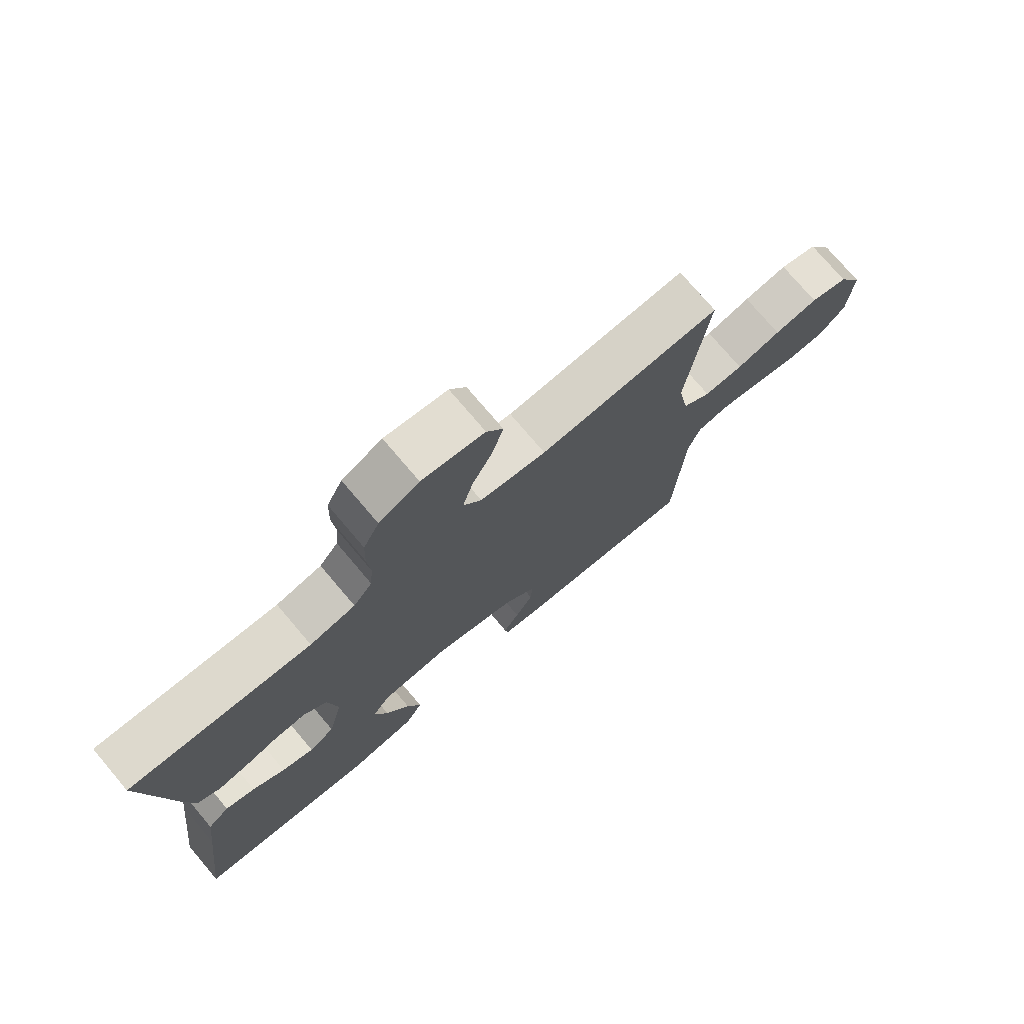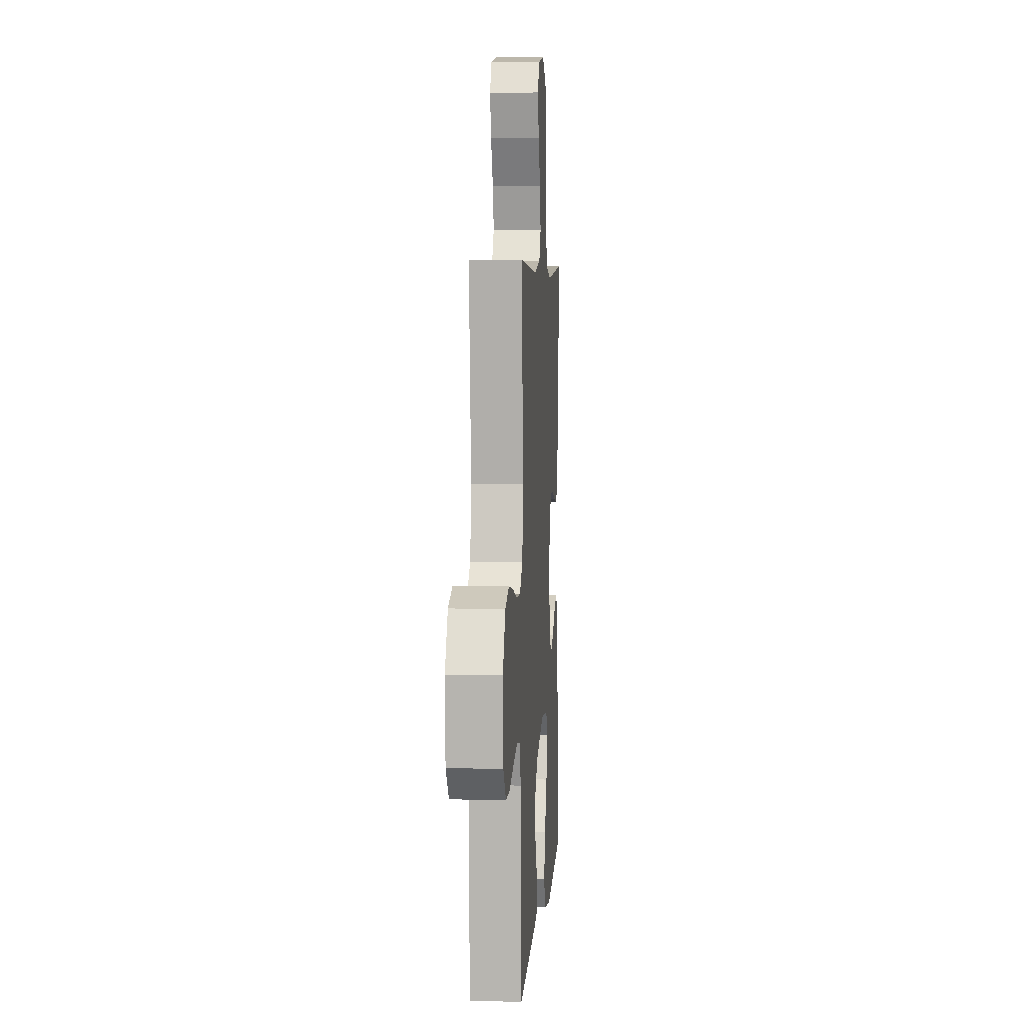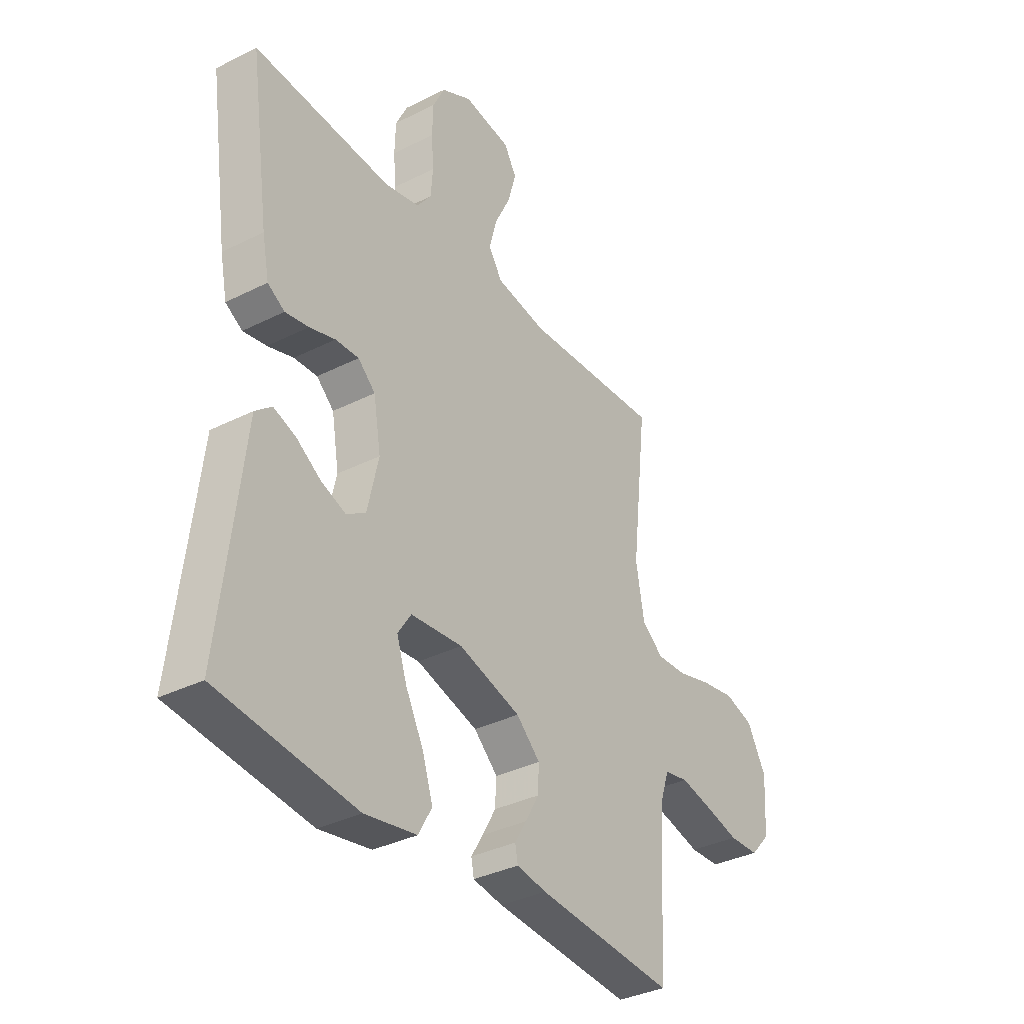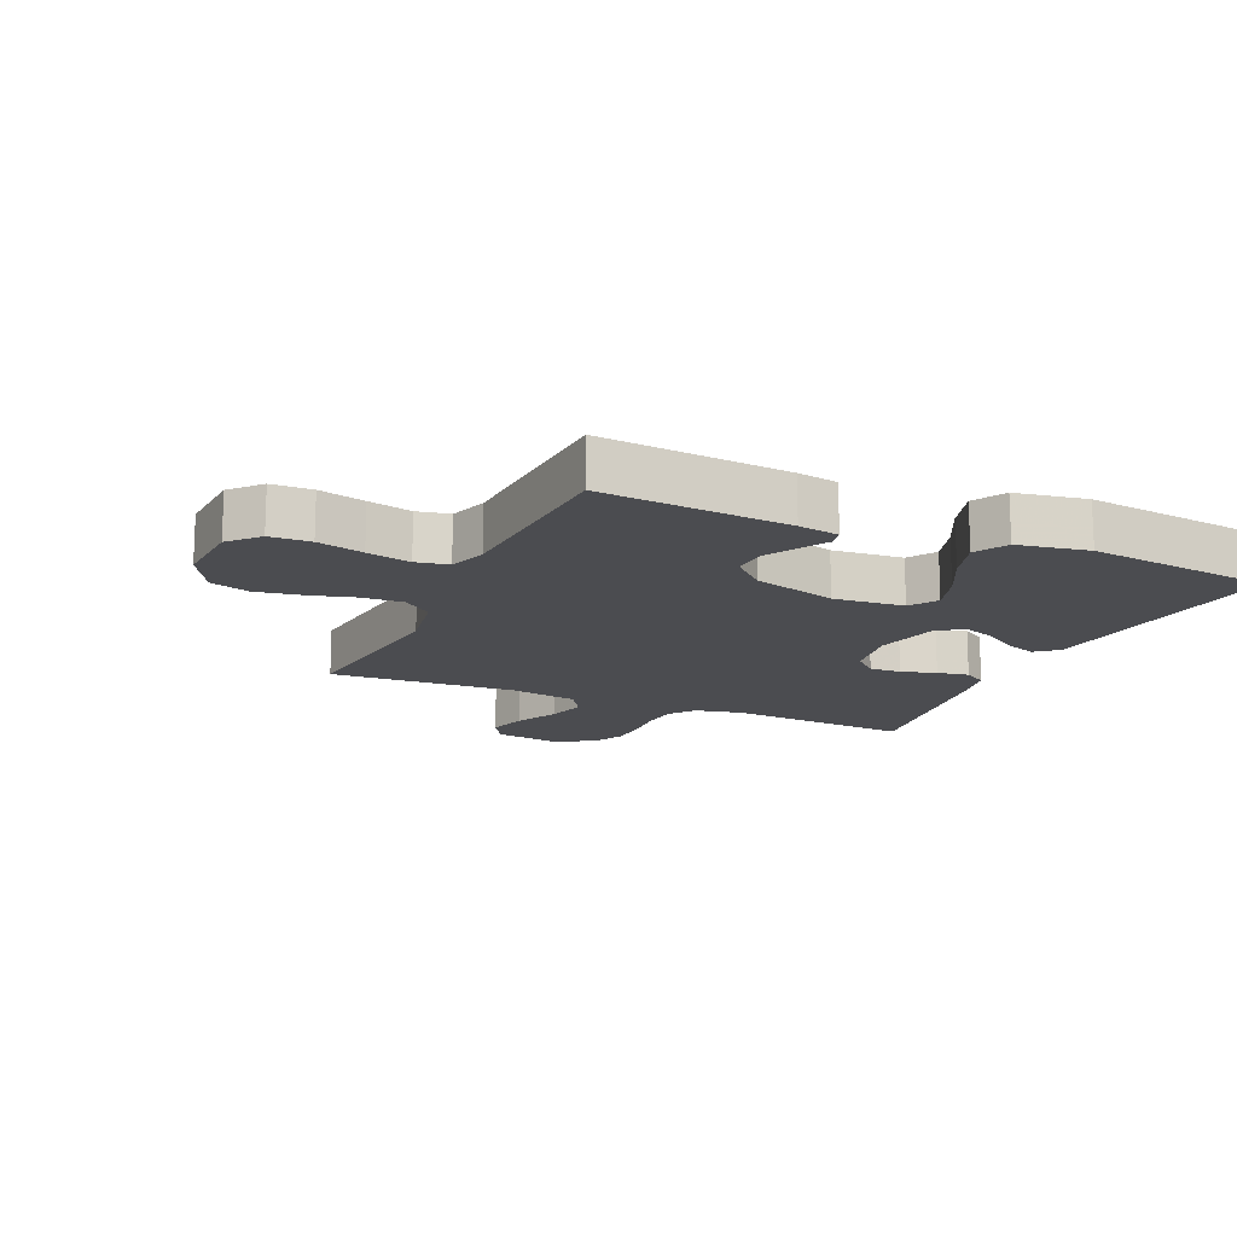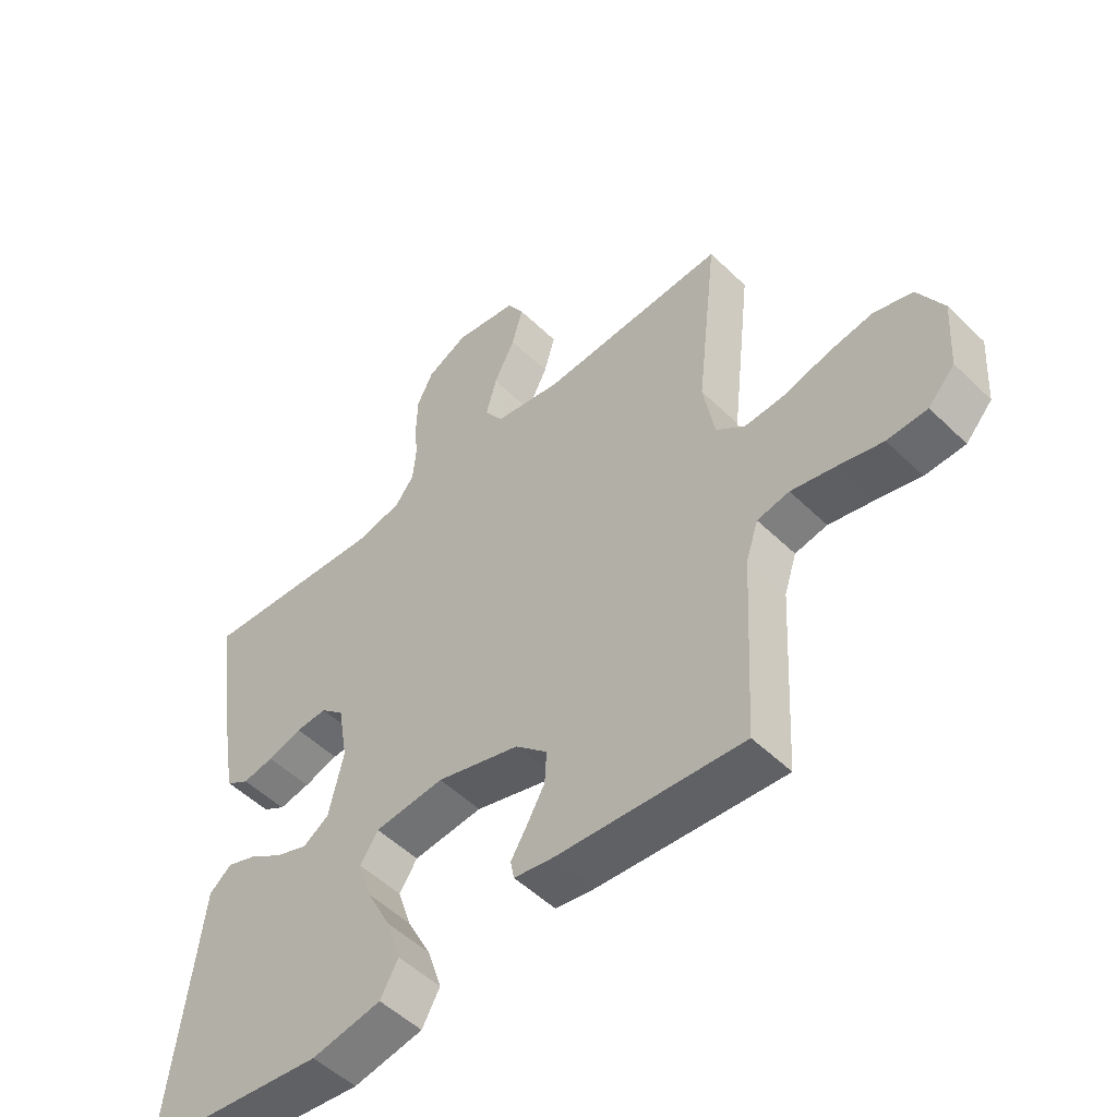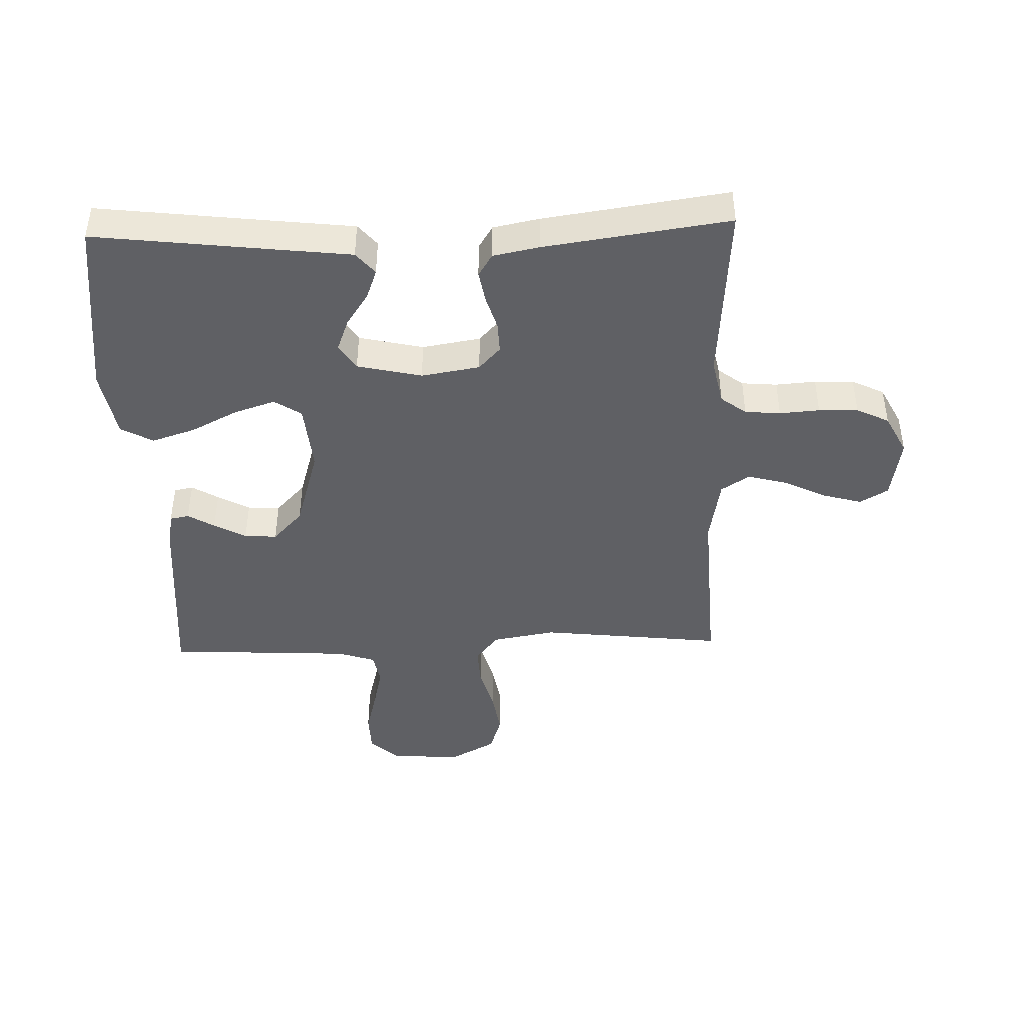
<metadata>
{"format":"obj","ext":"obj","renderer":"f3d","projection":"perspective","resolution":1024,"background":"white","views":[{"elev":75.3,"azim":-40.3,"up":"+Z"},{"elev":5.1,"azim":93.9,"up":"+Z"},{"elev":-35.0,"azim":-56.1,"up":"+Z"},{"elev":-15.2,"azim":156.0,"up":"+Y"},{"elev":-51.7,"azim":43.7,"up":"+Z"},{"elev":-43.5,"azim":-88.2,"up":"+Y"}]}
</metadata>
<code>
v 0.5 0.07 0.5
v 0.466 0.07 0.2
v 0.484 0.07 0.097
v 0.531 0.07 0.06
v 0.596 0.07 0.063
v 0.67 0.07 0.083
v 0.743 0.07 0.095
v 0.806 0.07 0.075
v 0.847 0.07 0
v 0.84 0.07 -0.115
v 0.797 0.07 -0.162
v 0.732 0.07 -0.164
v 0.658 0.07 -0.145
v 0.588 0.07 -0.129
v 0.536 0.07 -0.139
v 0.516 0.07 -0.2
v 0.5 0.07 -0.5
v 0.2 0.07 -0.475
v 0.135 0.07 -0.464
v 0.129 0.07 -0.433
v 0.155 0.07 -0.39
v 0.184 0.07 -0.338
v 0.187 0.07 -0.285
v 0.135 0.07 -0.236
v 0 0.07 -0.196
v -0.113 0.07 -0.206
v -0.142 0.07 -0.25
v -0.12 0.07 -0.317
v -0.081 0.07 -0.393
v -0.058 0.07 -0.464
v -0.087 0.07 -0.516
v -0.2 0.07 -0.536
v -0.5 0.07 -0.5
v -0.464 0.07 -0.2
v -0.451 0.07 -0.088
v -0.415 0.07 -0.058
v -0.366 0.07 -0.076
v -0.312 0.07 -0.112
v -0.259 0.07 -0.132
v -0.217 0.07 -0.105
v -0.193 0.07 0
v -0.209 0.07 0.095
v -0.247 0.07 0.13
v -0.298 0.07 0.128
v -0.354 0.07 0.111
v -0.405 0.07 0.102
v -0.442 0.07 0.125
v -0.457 0.07 0.2
v -0.5 0.07 0.5
v -0.2 0.07 0.478
v -0.125 0.07 0.494
v -0.094 0.07 0.535
v -0.089 0.07 0.593
v -0.094 0.07 0.658
v -0.092 0.07 0.722
v -0.066 0.07 0.775
v 0 0.07 0.809
v 0.103 0.07 0.792
v 0.13 0.07 0.746
v 0.112 0.07 0.682
v 0.078 0.07 0.613
v 0.061 0.07 0.549
v 0.091 0.07 0.503
v 0.2 0.07 0.484
v 0.5 0 0.5
v 0.466 0 0.2
v 0.484 0 0.097
v 0.531 0 0.06
v 0.596 0 0.063
v 0.67 0 0.083
v 0.743 0 0.095
v 0.806 0 0.075
v 0.847 0 0
v 0.84 0 -0.115
v 0.797 0 -0.162
v 0.732 0 -0.164
v 0.658 0 -0.145
v 0.588 0 -0.129
v 0.536 0 -0.139
v 0.516 0 -0.2
v 0.5 0 -0.5
v 0.2 0 -0.475
v 0.135 0 -0.464
v 0.129 0 -0.433
v 0.155 0 -0.39
v 0.184 0 -0.338
v 0.187 0 -0.285
v 0.135 0 -0.236
v 0 0 -0.196
v -0.113 0 -0.206
v -0.142 0 -0.25
v -0.12 0 -0.317
v -0.081 0 -0.393
v -0.058 0 -0.464
v -0.087 0 -0.516
v -0.2 0 -0.536
v -0.5 0 -0.5
v -0.464 0 -0.2
v -0.451 0 -0.088
v -0.415 0 -0.058
v -0.366 0 -0.076
v -0.312 0 -0.112
v -0.259 0 -0.132
v -0.217 0 -0.105
v -0.193 0 0
v -0.209 0 0.095
v -0.247 0 0.13
v -0.298 0 0.128
v -0.354 0 0.111
v -0.405 0 0.102
v -0.442 0 0.125
v -0.457 0 0.2
v -0.5 0 0.5
v -0.2 0 0.478
v -0.125 0 0.494
v -0.094 0 0.535
v -0.089 0 0.593
v -0.094 0 0.658
v -0.092 0 0.722
v -0.066 0 0.775
v 0 0 0.809
v 0.103 0 0.792
v 0.13 0 0.746
v 0.112 0 0.682
v 0.078 0 0.613
v 0.061 0 0.549
v 0.091 0 0.503
v 0.2 0 0.484
f 59 60 61
f 58 59 61
f 57 58 61
f 56 57 61
f 55 56 61
f 54 55 61
f 53 54 61
f 52 53 61 62
f 51 52 62 63
f 48 49 50
f 47 48 50
f 46 47 50
f 45 46 50
f 44 45 50
f 51 63 64
f 50 51 64
f 44 50 64
f 43 44 64
f 36 37 38
f 35 36 38
f 34 35 38
f 34 38 39
f 33 34 39
f 32 33 39
f 31 32 39
f 30 31 39
f 29 30 39
f 28 29 39
f 27 28 39 40
f 19 20 21
f 18 19 21
f 17 18 21
f 16 17 21
f 15 16 21 22
f 11 12 13
f 10 11 13
f 9 10 13
f 8 9 13
f 7 8 13
f 6 7 13
f 5 6 13
f 4 5 13 14
f 3 4 14 15
f 64 1 2
f 43 64 2
f 42 43 2
f 26 27 40 41
f 42 2 3
f 41 42 3
f 26 41 3
f 25 26 3
f 3 15 22 23
f 3 23 24
f 3 24 25
f 125 124 123
f 125 123 122
f 125 122 121
f 125 121 120
f 125 120 119
f 125 119 118
f 125 118 117
f 126 125 117 116
f 127 126 116 115
f 114 113 112
f 114 112 111
f 114 111 110
f 114 110 109
f 114 109 108
f 128 127 115
f 128 115 114
f 128 114 108
f 128 108 107
f 102 101 100
f 102 100 99
f 102 99 98
f 103 102 98
f 103 98 97
f 103 97 96
f 103 96 95
f 103 95 94
f 103 94 93
f 103 93 92
f 104 103 92 91
f 85 84 83
f 85 83 82
f 85 82 81
f 85 81 80
f 86 85 80 79
f 77 76 75
f 77 75 74
f 77 74 73
f 77 73 72
f 77 72 71
f 77 71 70
f 77 70 69
f 78 77 69 68
f 79 78 68 67
f 66 65 128
f 66 128 107
f 66 107 106
f 105 104 91 90
f 67 66 106
f 67 106 105
f 67 105 90
f 67 90 89
f 87 86 79 67
f 88 87 67
f 89 88 67
f 1 65 66 2
f 2 66 67 3
f 3 67 68 4
f 4 68 69 5
f 5 69 70 6
f 6 70 71 7
f 7 71 72 8
f 8 72 73 9
f 9 73 74 10
f 10 74 75 11
f 11 75 76 12
f 12 76 77 13
f 13 77 78 14
f 14 78 79 15
f 15 79 80 16
f 16 80 81 17
f 17 81 82 18
f 18 82 83 19
f 19 83 84 20
f 20 84 85 21
f 21 85 86 22
f 22 86 87 23
f 23 87 88 24
f 24 88 89 25
f 25 89 90 26
f 26 90 91 27
f 27 91 92 28
f 28 92 93 29
f 29 93 94 30
f 30 94 95 31
f 31 95 96 32
f 32 96 97 33
f 33 97 98 34
f 34 98 99 35
f 35 99 100 36
f 36 100 101 37
f 37 101 102 38
f 38 102 103 39
f 39 103 104 40
f 40 104 105 41
f 41 105 106 42
f 42 106 107 43
f 43 107 108 44
f 44 108 109 45
f 45 109 110 46
f 46 110 111 47
f 47 111 112 48
f 48 112 113 49
f 49 113 114 50
f 50 114 115 51
f 51 115 116 52
f 52 116 117 53
f 53 117 118 54
f 54 118 119 55
f 55 119 120 56
f 56 120 121 57
f 57 121 122 58
f 58 122 123 59
f 59 123 124 60
f 60 124 125 61
f 61 125 126 62
f 62 126 127 63
f 63 127 128 64
f 64 128 65 1

</code>
